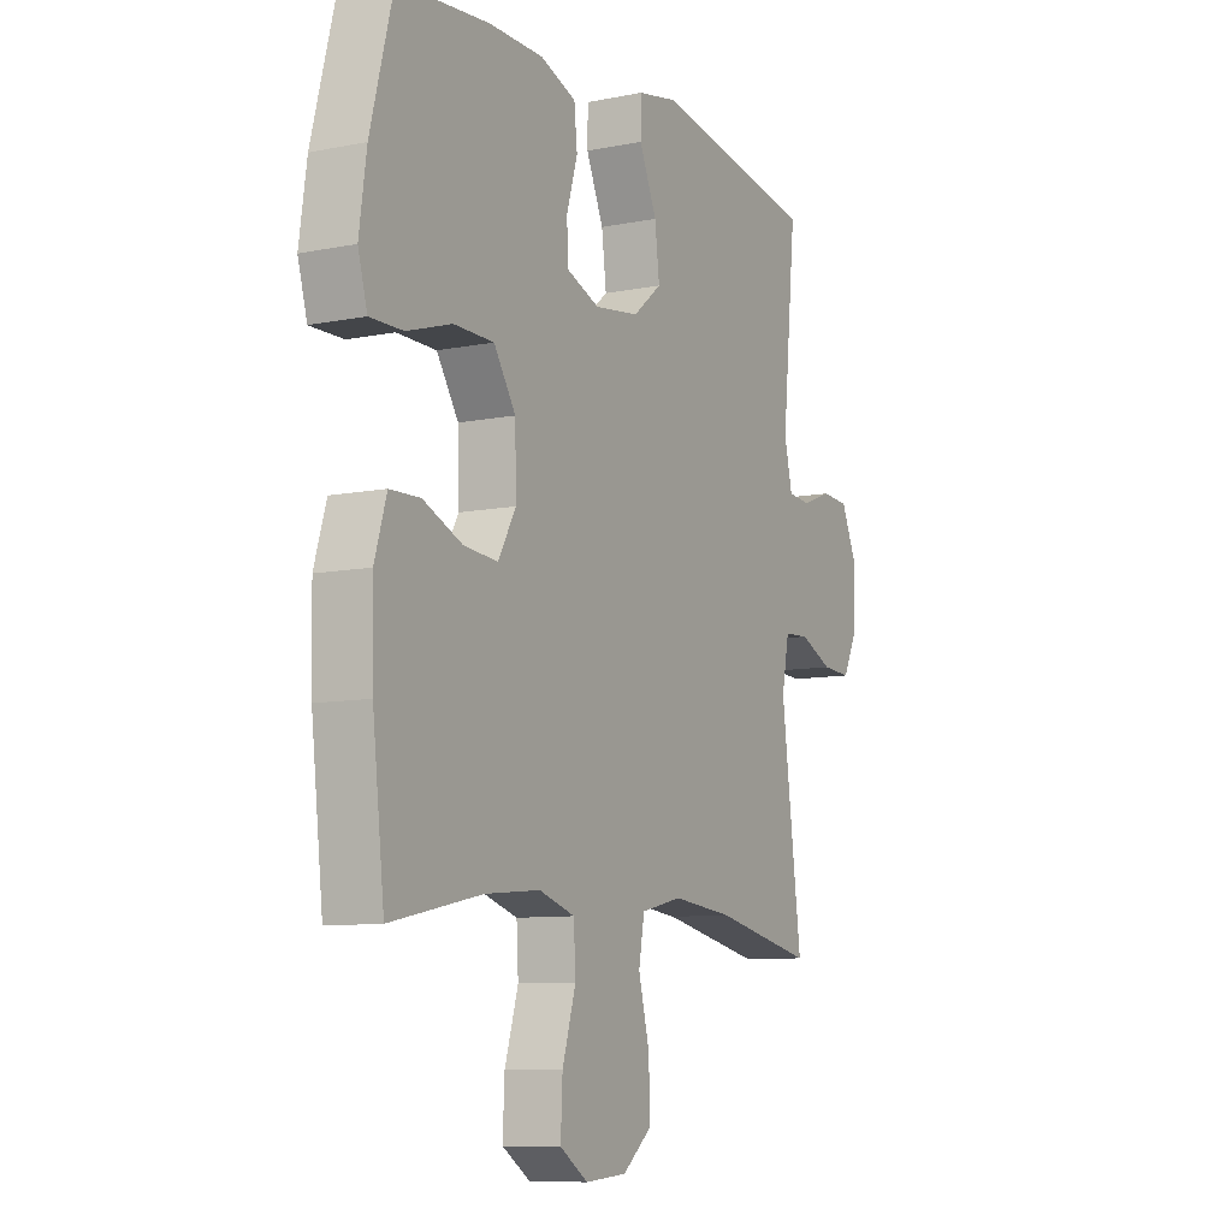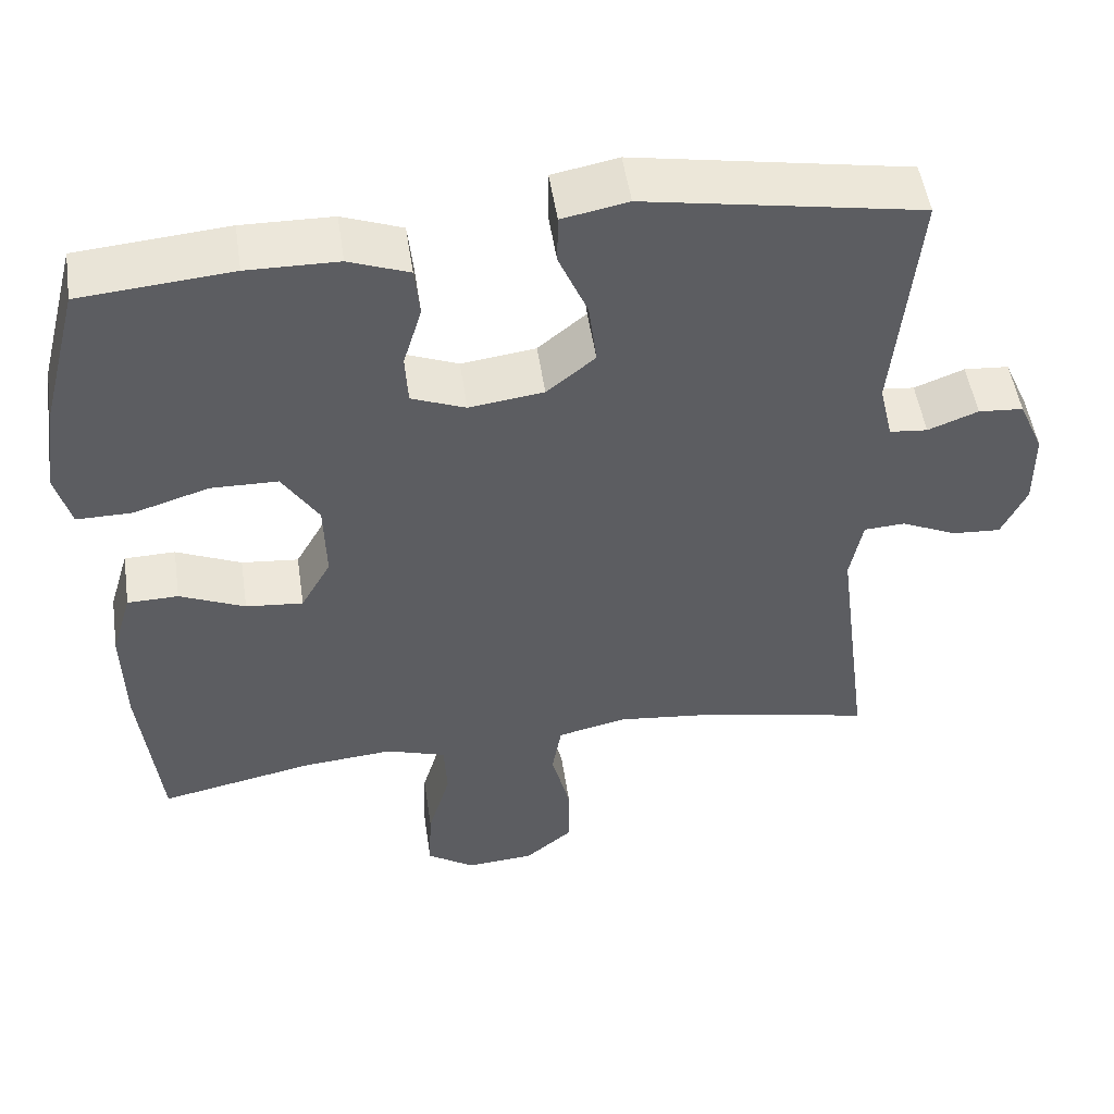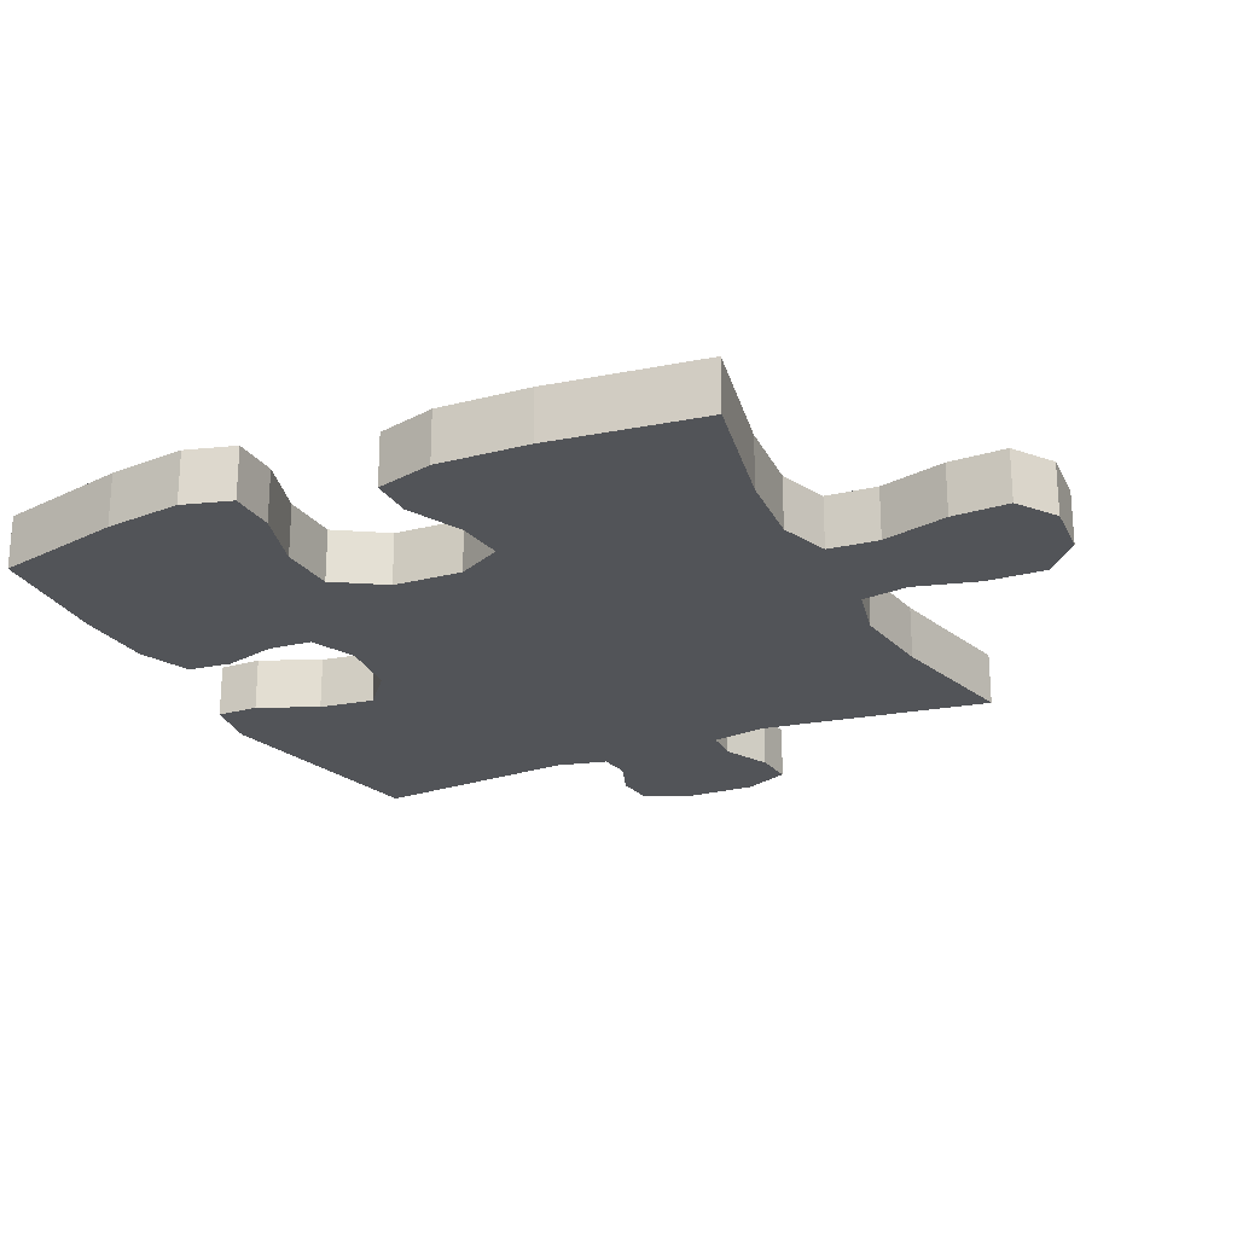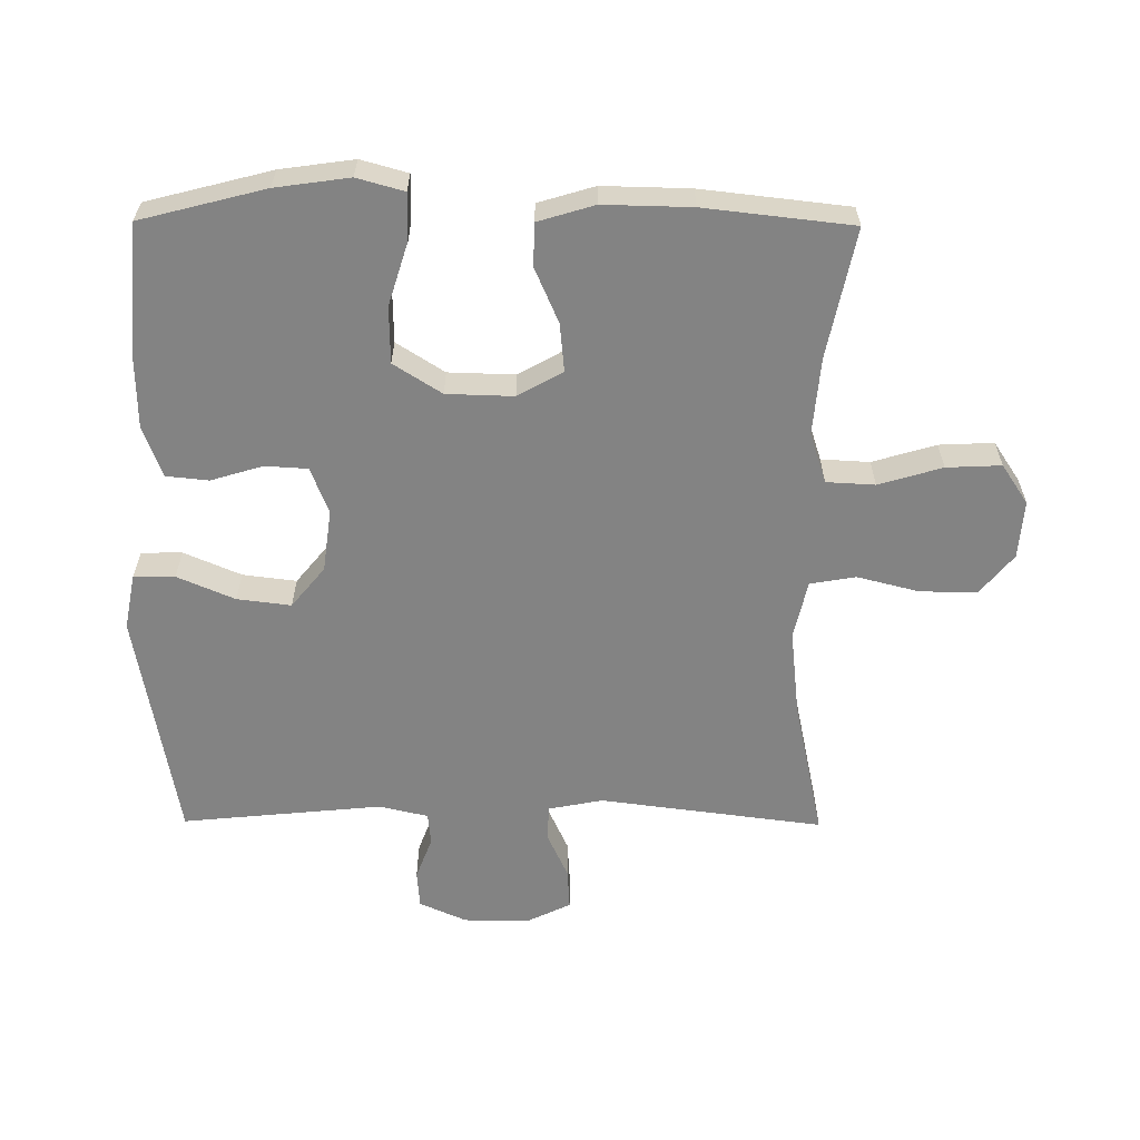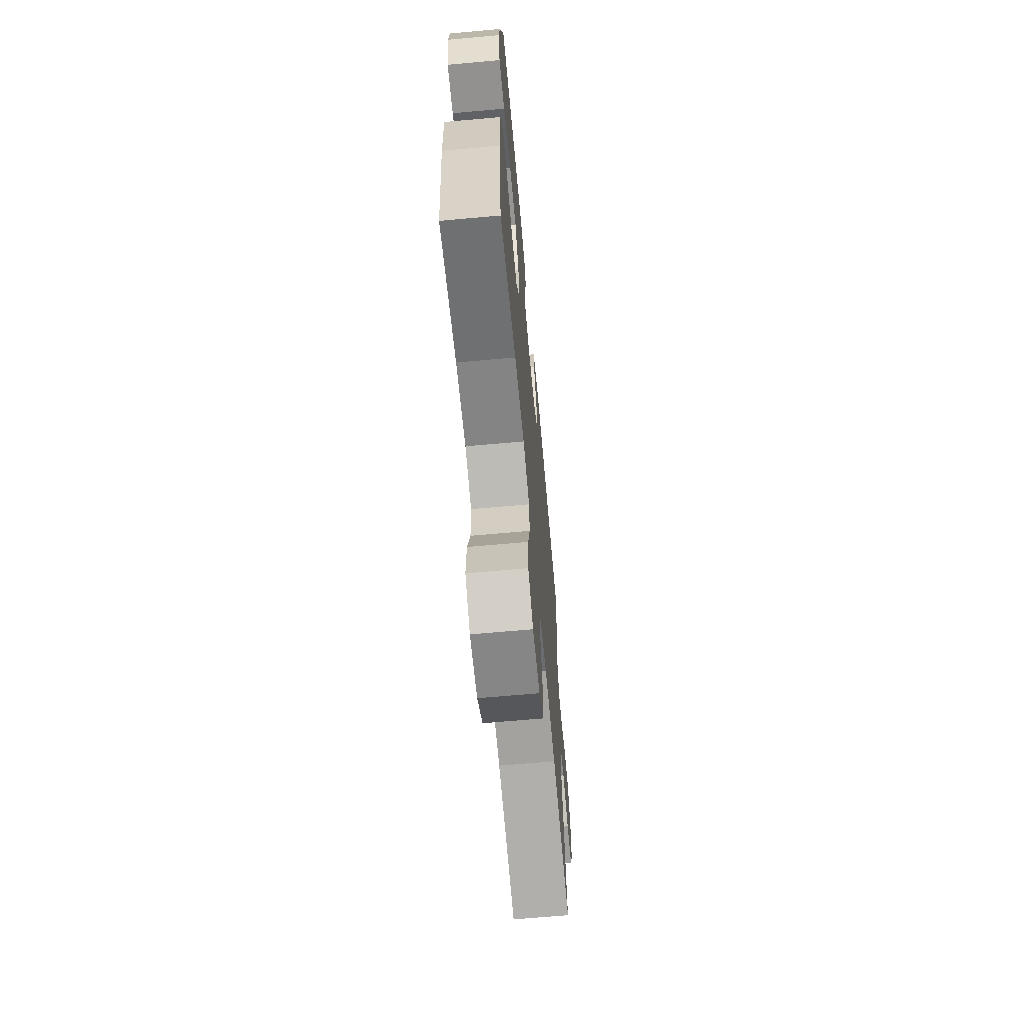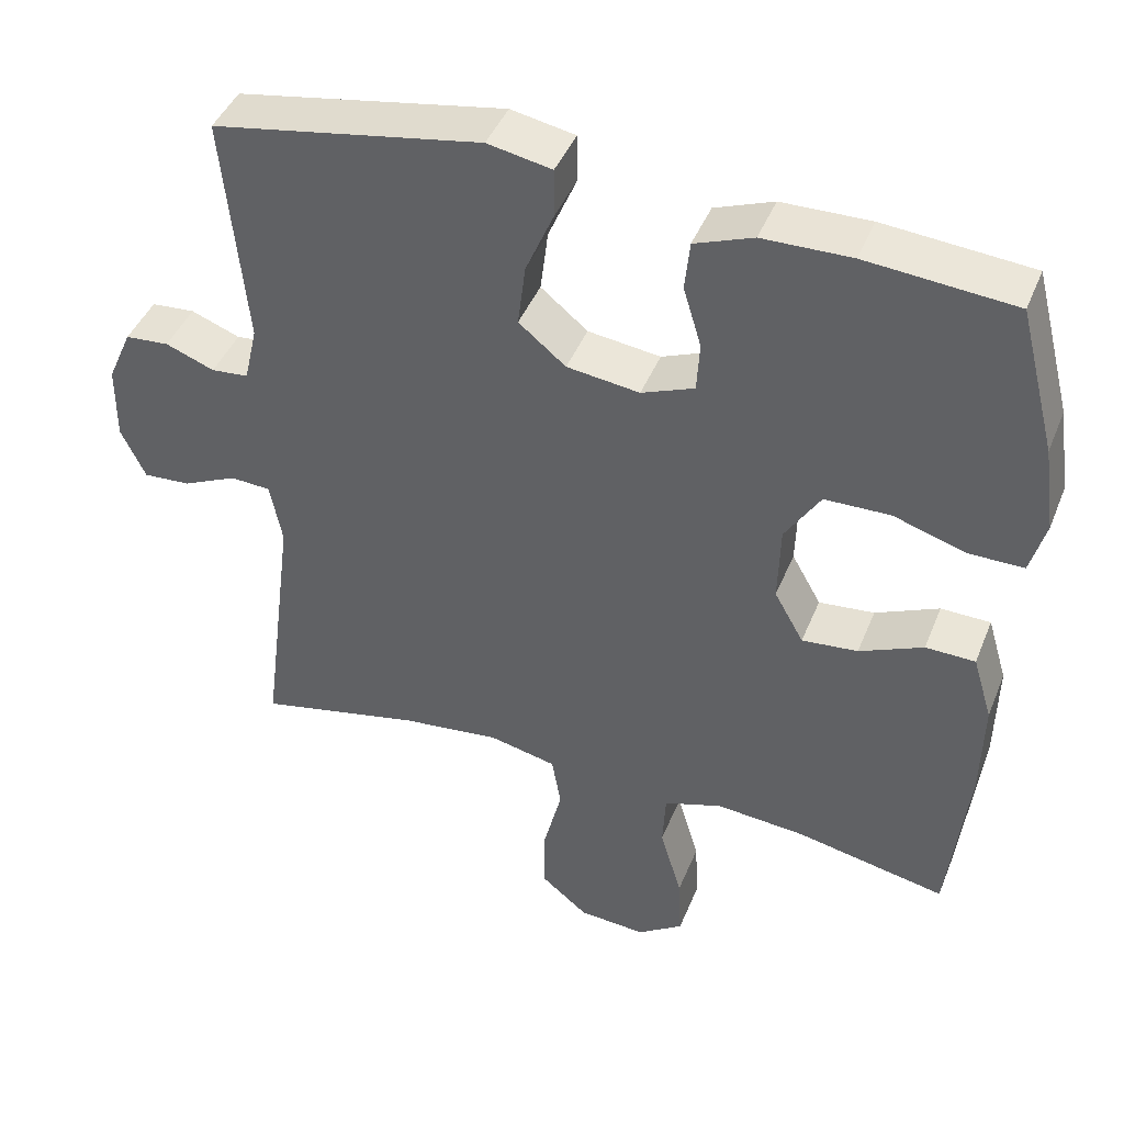
<metadata>
{"format":"obj","ext":"obj","renderer":"f3d","projection":"perspective","resolution":1024,"background":"white","views":[{"elev":-8.9,"azim":118.4,"up":"+Z"},{"elev":50.6,"azim":171.6,"up":"+Z"},{"elev":-23.1,"azim":115.3,"up":"+Y"},{"elev":-61.0,"azim":89.6,"up":"+Y"},{"elev":-66.4,"azim":95.2,"up":"+Z"},{"elev":43.1,"azim":21.0,"up":"+Z"}]}
</metadata>
<code>
o path2200
v 0.3266 0.0375 0.5418
v 0.2088 0.0375 0.5397
v 0.1309 0.0375 0.5106
v 0.1242 0.0375 0.4456
v 0.1482 0.0375 0.3659
v 0.1444 0.0375 0.3004
v 0.07418 0.0375 0.2725
v -0.02219 0.0375 0.2853
v -0.08472 0.0375 0.3365
v -0.07445 0.0375 0.4193
v -0.03662 0.0375 0.5075
v -0.03748 0.0375 0.5707
v -0.1227 0.0375 0.5872
v -0.4793 0.0375 0.5246
v -0.4492 0.0375 0.2168
v -0.4666 0.0375 0.1414
v -0.5158 0.0375 0.1367
v -0.5806 0.0375 0.1616
v -0.6387 0.0375 0.1572
v -0.6708 0.0375 0.08455
v -0.6717 0.0375 -0.01591
v -0.6393 0.0375 -0.08391
v -0.5763 0.0375 -0.07988
v -0.5047 0.0375 -0.0473
v -0.4512 0.0375 -0.05039
v -0.4351 0.0375 -0.1336
v -0.4793 0.0375 -0.477
v -0.2624 0.0375 -0.431
v -0.1311 0.0375 -0.4167
v -0.04212 0.0375 -0.437
v -0.02998 0.0375 -0.5069
v -0.05415 0.0375 -0.6024
v -0.05531 0.0375 -0.6899
v 0.006764 0.0375 -0.7411
v 0.09587 0.0375 -0.7478
v 0.1567 0.0375 -0.7072
v 0.1529 0.0375 -0.623
v 0.1238 0.0375 -0.5253
v 0.1279 0.0375 -0.4506
v 0.2054 0.0375 -0.4255
v 0.3241 0.0375 -0.436
v 0.5227 0.0375 -0.477
v 0.5483 0.0375 -0.2498
v 0.5512 0.0375 -0.1145
v 0.5252 0.0375 -0.02755
v 0.4594 0.0375 -0.02604
v 0.375 0.0375 -0.06287
v 0.301 0.0375 -0.06992
v 0.2622 0.0375 -0.00103
v 0.2651 0.0375 0.1021
v 0.312 0.0375 0.1758
v 0.399 0.0375 0.1772
v 0.4963 0.0375 0.147
v 0.5678 0.0375 0.1465
v 0.5879 0.0375 0.2188
v 0.572 0.0375 0.3327
v 0.5227 0.0375 0.5246
v 0.3266 -0.0375 0.5418
v 0.2088 -0.0375 0.5397
v 0.1309 -0.0375 0.5106
v 0.1242 -0.0375 0.4456
v 0.1482 -0.0375 0.3659
v 0.1444 -0.0375 0.3004
v 0.07418 -0.0375 0.2725
v -0.02219 -0.0375 0.2853
v -0.08472 -0.0375 0.3365
v -0.07445 -0.0375 0.4193
v -0.03662 -0.0375 0.5075
v -0.03748 -0.0375 0.5707
v -0.1227 -0.0375 0.5872
v -0.4793 -0.0375 0.5246
v -0.4492 -0.0375 0.2168
v -0.4666 -0.0375 0.1414
v -0.5158 -0.0375 0.1367
v -0.5806 -0.0375 0.1616
v -0.6387 -0.0375 0.1572
v -0.6708 -0.0375 0.08455
v -0.6717 -0.0375 -0.01591
v -0.6393 -0.0375 -0.08391
v -0.5763 -0.0375 -0.07988
v -0.5047 -0.0375 -0.0473
v -0.4512 -0.0375 -0.05039
v -0.4351 -0.0375 -0.1336
v -0.4793 -0.0375 -0.477
v -0.2624 -0.0375 -0.431
v -0.1311 -0.0375 -0.4167
v -0.04212 -0.0375 -0.437
v -0.02998 -0.0375 -0.5069
v -0.05415 -0.0375 -0.6024
v -0.05531 -0.0375 -0.6899
v 0.006764 -0.0375 -0.7411
v 0.09587 -0.0375 -0.7478
v 0.1567 -0.0375 -0.7072
v 0.1529 -0.0375 -0.623
v 0.1238 -0.0375 -0.5253
v 0.1279 -0.0375 -0.4506
v 0.2054 -0.0375 -0.4255
v 0.3241 -0.0375 -0.436
v 0.5227 -0.0375 -0.477
v 0.5483 -0.0375 -0.2498
v 0.5512 -0.0375 -0.1145
v 0.5252 -0.0375 -0.02755
v 0.4594 -0.0375 -0.02604
v 0.375 -0.0375 -0.06287
v 0.301 -0.0375 -0.06992
v 0.2622 -0.0375 -0.00103
v 0.2651 -0.0375 0.1021
v 0.312 -0.0375 0.1758
v 0.399 -0.0375 0.1772
v 0.4963 -0.0375 0.147
v 0.5678 -0.0375 0.1465
v 0.5879 -0.0375 0.2188
v 0.572 -0.0375 0.3327
v 0.5227 -0.0375 0.5246
v -0.03748 0.0375 0.5707
v -0.03748 0.0375 0.5707
v -0.1227 0.0375 0.5872
v -0.03662 0.0375 0.5075
v 0.3266 0.0375 0.5418
v 0.2088 0.0375 0.5397
v 0.1309 0.0375 0.5106
v 0.1309 0.0375 0.5106
v -0.4793 0.0375 0.5246
v -0.4793 0.0375 0.5246
v 0.5227 0.0375 0.5246
v 0.5227 0.0375 0.5246
v 0.1242 0.0375 0.4456
v -0.07445 0.0375 0.4193
v 0.1482 0.0375 0.3659
v 0.572 0.0375 0.3327
v -0.08472 0.0375 0.3365
v 0.1444 0.0375 0.3004
v 0.1444 0.0375 0.3004
v -0.02219 0.0375 0.2853
v 0.5879 0.0375 0.2188
v -0.4492 0.0375 0.2168
v 0.07418 0.0375 0.2725
v 0.5678 0.0375 0.1465
v 0.5678 0.0375 0.1465
v 0.312 0.0375 0.1758
v 0.399 0.0375 0.1772
v -0.4666 0.0375 0.1414
v -0.4666 0.0375 0.1414
v 0.4963 0.0375 0.147
v 0.2651 0.0375 0.1021
v -0.5158 0.0375 0.1367
v -0.5806 0.0375 0.1616
v -0.6387 0.0375 0.1572
v -0.6387 0.0375 0.1572
v -0.6708 0.0375 0.08455
v 0.2622 0.0375 -0.00103
v -0.6717 0.0375 -0.01591
v 0.301 0.0375 -0.06992
v 0.301 0.0375 -0.06992
v -0.6393 0.0375 -0.08391
v -0.6393 0.0375 -0.08391
v 0.5252 0.0375 -0.02755
v 0.5252 0.0375 -0.02755
v 0.4594 0.0375 -0.02604
v 0.375 0.0375 -0.06287
v 0.5512 0.0375 -0.1145
v -0.5047 0.0375 -0.0473
v -0.4512 0.0375 -0.05039
v -0.4512 0.0375 -0.05039
v -0.5763 0.0375 -0.07988
v -0.4351 0.0375 -0.1336
v 0.5483 0.0375 -0.2498
v 0.5227 0.0375 -0.477
v 0.5227 0.0375 -0.477
v 0.2054 0.0375 -0.4255
v 0.3241 0.0375 -0.436
v -0.1311 0.0375 -0.4167
v -0.04212 0.0375 -0.437
v -0.04212 0.0375 -0.437
v -0.2624 0.0375 -0.431
v 0.1279 0.0375 -0.4506
v 0.1279 0.0375 -0.4506
v -0.02998 0.0375 -0.5069
v 0.1238 0.0375 -0.5253
v -0.4793 0.0375 -0.477
v -0.4793 0.0375 -0.477
v -0.05415 0.0375 -0.6024
v 0.1529 0.0375 -0.623
v -0.05531 0.0375 -0.6899
v 0.1567 0.0375 -0.7072
v 0.006764 0.0375 -0.7411
v 0.09587 0.0375 -0.7478
v -0.03748 -0.0375 0.5707
v -0.03748 -0.0375 0.5707
v -0.1227 -0.0375 0.5872
v -0.03662 -0.0375 0.5075
v 0.3266 -0.0375 0.5418
v 0.2088 -0.0375 0.5397
v 0.1309 -0.0375 0.5106
v 0.1309 -0.0375 0.5106
v -0.4793 -0.0375 0.5246
v -0.4793 -0.0375 0.5246
v 0.5227 -0.0375 0.5246
v 0.5227 -0.0375 0.5246
v 0.1242 -0.0375 0.4456
v -0.07445 -0.0375 0.4193
v 0.1482 -0.0375 0.3659
v 0.572 -0.0375 0.3327
v -0.08472 -0.0375 0.3365
v 0.1444 -0.0375 0.3004
v 0.1444 -0.0375 0.3004
v -0.02219 -0.0375 0.2853
v 0.5879 -0.0375 0.2188
v -0.4492 -0.0375 0.2168
v 0.07418 -0.0375 0.2725
v 0.5678 -0.0375 0.1465
v 0.5678 -0.0375 0.1465
v 0.312 -0.0375 0.1758
v 0.399 -0.0375 0.1772
v -0.4666 -0.0375 0.1414
v -0.4666 -0.0375 0.1414
v 0.4963 -0.0375 0.147
v 0.2651 -0.0375 0.1021
v -0.5158 -0.0375 0.1367
v -0.5806 -0.0375 0.1616
v -0.6387 -0.0375 0.1572
v -0.6387 -0.0375 0.1572
v -0.6708 -0.0375 0.08455
v 0.2622 -0.0375 -0.00103
v -0.6717 -0.0375 -0.01591
v 0.301 -0.0375 -0.06992
v 0.301 -0.0375 -0.06992
v -0.6393 -0.0375 -0.08391
v -0.6393 -0.0375 -0.08391
v 0.5252 -0.0375 -0.02755
v 0.5252 -0.0375 -0.02755
v 0.4594 -0.0375 -0.02604
v 0.375 -0.0375 -0.06287
v 0.5512 -0.0375 -0.1145
v -0.5047 -0.0375 -0.0473
v -0.4512 -0.0375 -0.05039
v -0.4512 -0.0375 -0.05039
v -0.5763 -0.0375 -0.07988
v -0.4351 -0.0375 -0.1336
v 0.5483 -0.0375 -0.2498
v 0.5227 -0.0375 -0.477
v 0.5227 -0.0375 -0.477
v 0.2054 -0.0375 -0.4255
v 0.3241 -0.0375 -0.436
v -0.1311 -0.0375 -0.4167
v -0.04212 -0.0375 -0.437
v -0.04212 -0.0375 -0.437
v -0.2624 -0.0375 -0.431
v 0.1279 -0.0375 -0.4506
v 0.1279 -0.0375 -0.4506
v -0.02998 -0.0375 -0.5069
v 0.1238 -0.0375 -0.5253
v -0.4793 -0.0375 -0.477
v -0.4793 -0.0375 -0.477
v -0.05415 -0.0375 -0.6024
v 0.1529 -0.0375 -0.623
v -0.05531 -0.0375 -0.6899
v 0.1567 -0.0375 -0.7072
v 0.006764 -0.0375 -0.7411
v 0.09587 -0.0375 -0.7478
f 256 260 258
f 224 245 246
f 246 249 226
f 226 243 244
f 233 234 232
f 226 249 243
f 215 236 207
f 220 223 219
f 201 196 204
f 240 233 244
f 213 192 202
f 204 215 207
f 200 193 194
f 192 203 198
f 234 233 240
f 219 235 215
f 236 215 235
f 245 239 248
f 221 223 220
f 259 260 256
f 193 202 192
f 202 193 200
f 207 239 224
f 207 224 210
f 208 217 211
f 210 218 205
f 214 217 203
f 225 235 223
f 215 204 209
f 223 235 219
f 240 244 241
f 233 226 244
f 238 225 228
f 232 234 230
f 235 225 238
f 214 203 192
f 246 251 249
f 248 239 253
f 236 239 207
f 210 224 218
f 205 218 213
f 224 239 245
f 259 255 257
f 255 252 251
f 191 190 201
f 224 246 226
f 209 204 196
f 188 190 191
f 249 251 252
f 205 213 202
f 192 213 214
f 252 255 256
f 203 217 208
f 190 196 201
f 259 256 255
f 116 13 70 189
f 11 12 69 68
f 1 2 59 58
f 2 122 195 59
f 13 124 197 70
f 126 1 58 199
f 3 4 61 60
f 10 11 68 67
f 4 5 62 61
f 56 57 114 113
f 9 10 67 66
f 5 133 206 62
f 8 9 66 65
f 55 56 113 112
f 14 15 72 71
f 6 7 64 63
f 7 8 65 64
f 139 55 112 212
f 51 52 109 108
f 15 143 216 72
f 53 54 111 110
f 52 53 110 109
f 50 51 108 107
f 17 18 75 74
f 18 149 222 75
f 19 20 77 76
f 16 17 74 73
f 49 50 107 106
f 20 21 78 77
f 154 49 106 227
f 21 156 229 78
f 158 46 103 231
f 46 47 104 103
f 44 45 102 101
f 24 164 237 81
f 23 24 81 80
f 22 23 80 79
f 25 26 83 82
f 47 48 105 104
f 43 44 101 100
f 169 43 100 242
f 40 41 98 97
f 29 174 247 86
f 28 29 86 85
f 177 40 97 250
f 30 31 88 87
f 38 39 96 95
f 181 28 85 254
f 26 27 84 83
f 41 42 99 98
f 31 32 89 88
f 37 38 95 94
f 32 33 90 89
f 36 37 94 93
f 33 34 91 90
f 35 36 93 92
f 34 35 92 91
f 183 185 187
f 151 173 172
f 173 153 176
f 153 171 170
f 160 159 161
f 153 170 176
f 142 134 163
f 147 146 150
f 128 131 123
f 167 171 160
f 140 129 119
f 131 134 142
f 127 121 120
f 119 125 130
f 161 167 160
f 146 142 162
f 163 162 142
f 172 175 166
f 148 147 150
f 186 183 187
f 120 119 129
f 129 127 120
f 134 151 166
f 134 137 151
f 135 138 144
f 137 132 145
f 141 130 144
f 152 150 162
f 142 136 131
f 150 146 162
f 167 168 171
f 160 171 153
f 165 155 152
f 159 157 161
f 162 165 152
f 141 119 130
f 173 176 178
f 175 180 166
f 163 134 166
f 137 145 151
f 132 140 145
f 151 172 166
f 186 184 182
f 182 178 179
f 118 128 117
f 151 153 173
f 136 123 131
f 115 118 117
f 176 179 178
f 132 129 140
f 119 141 140
f 179 183 182
f 130 135 144
f 117 128 123
f 186 182 183

</code>
